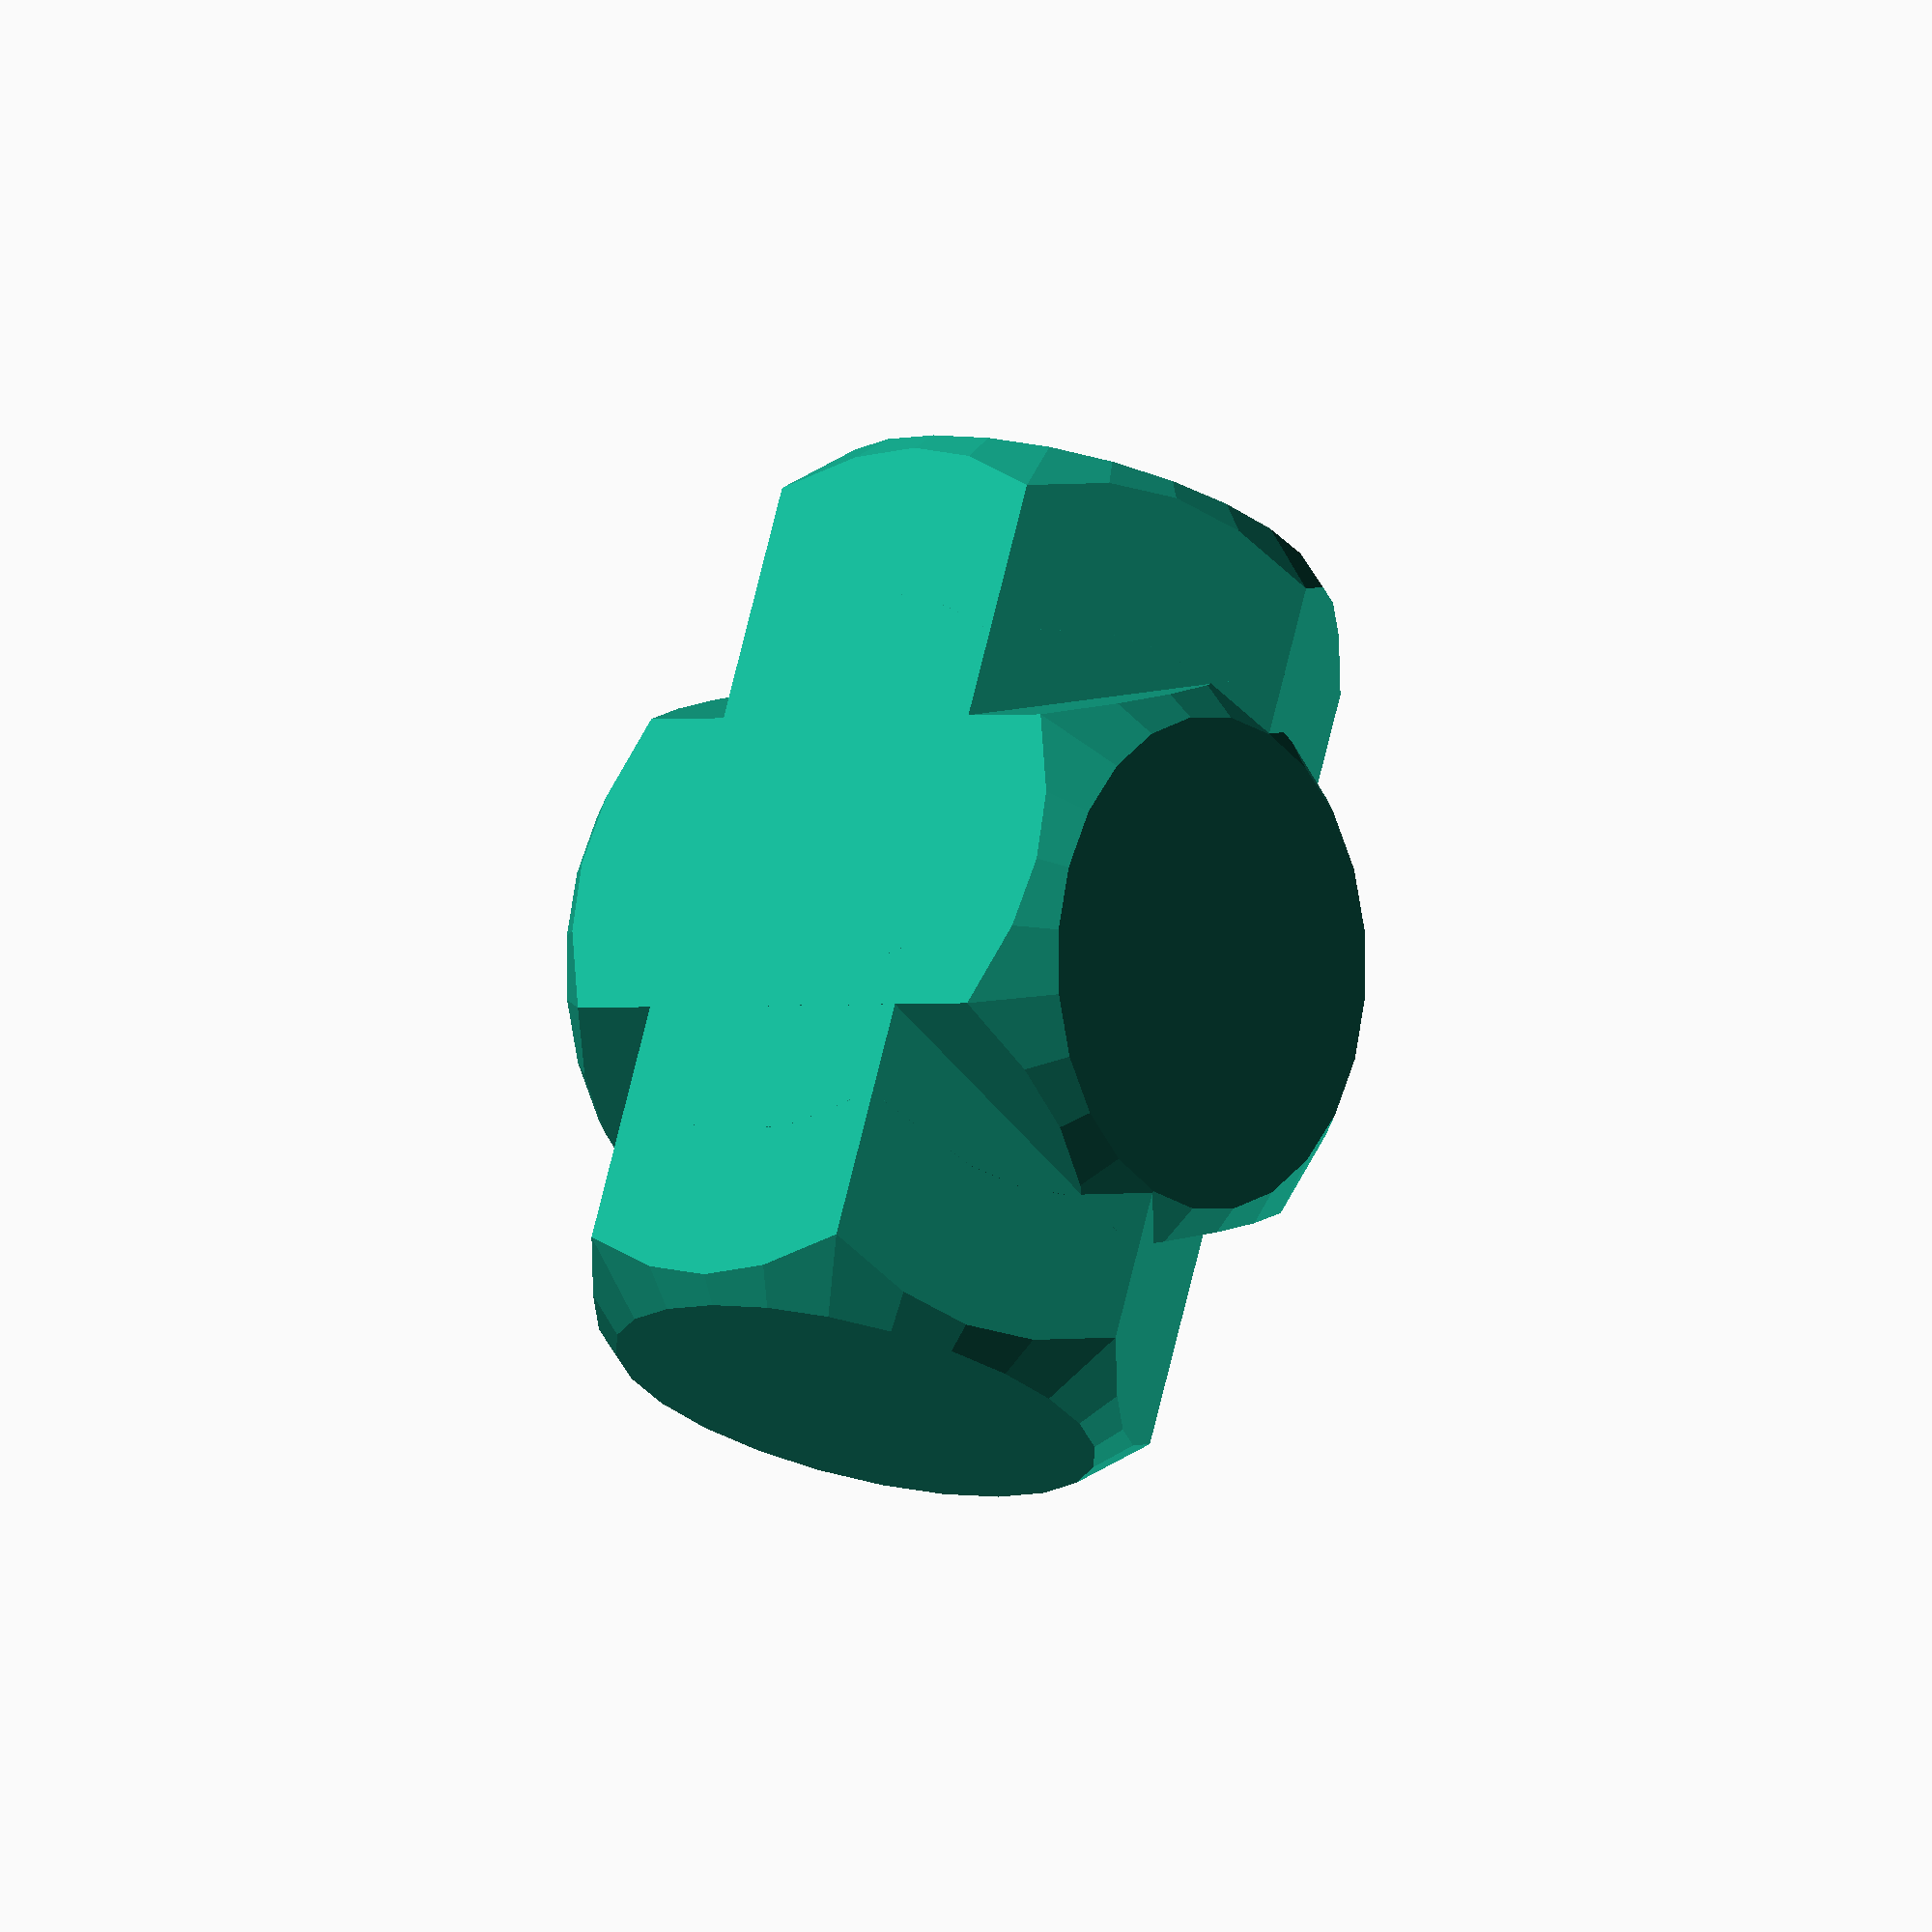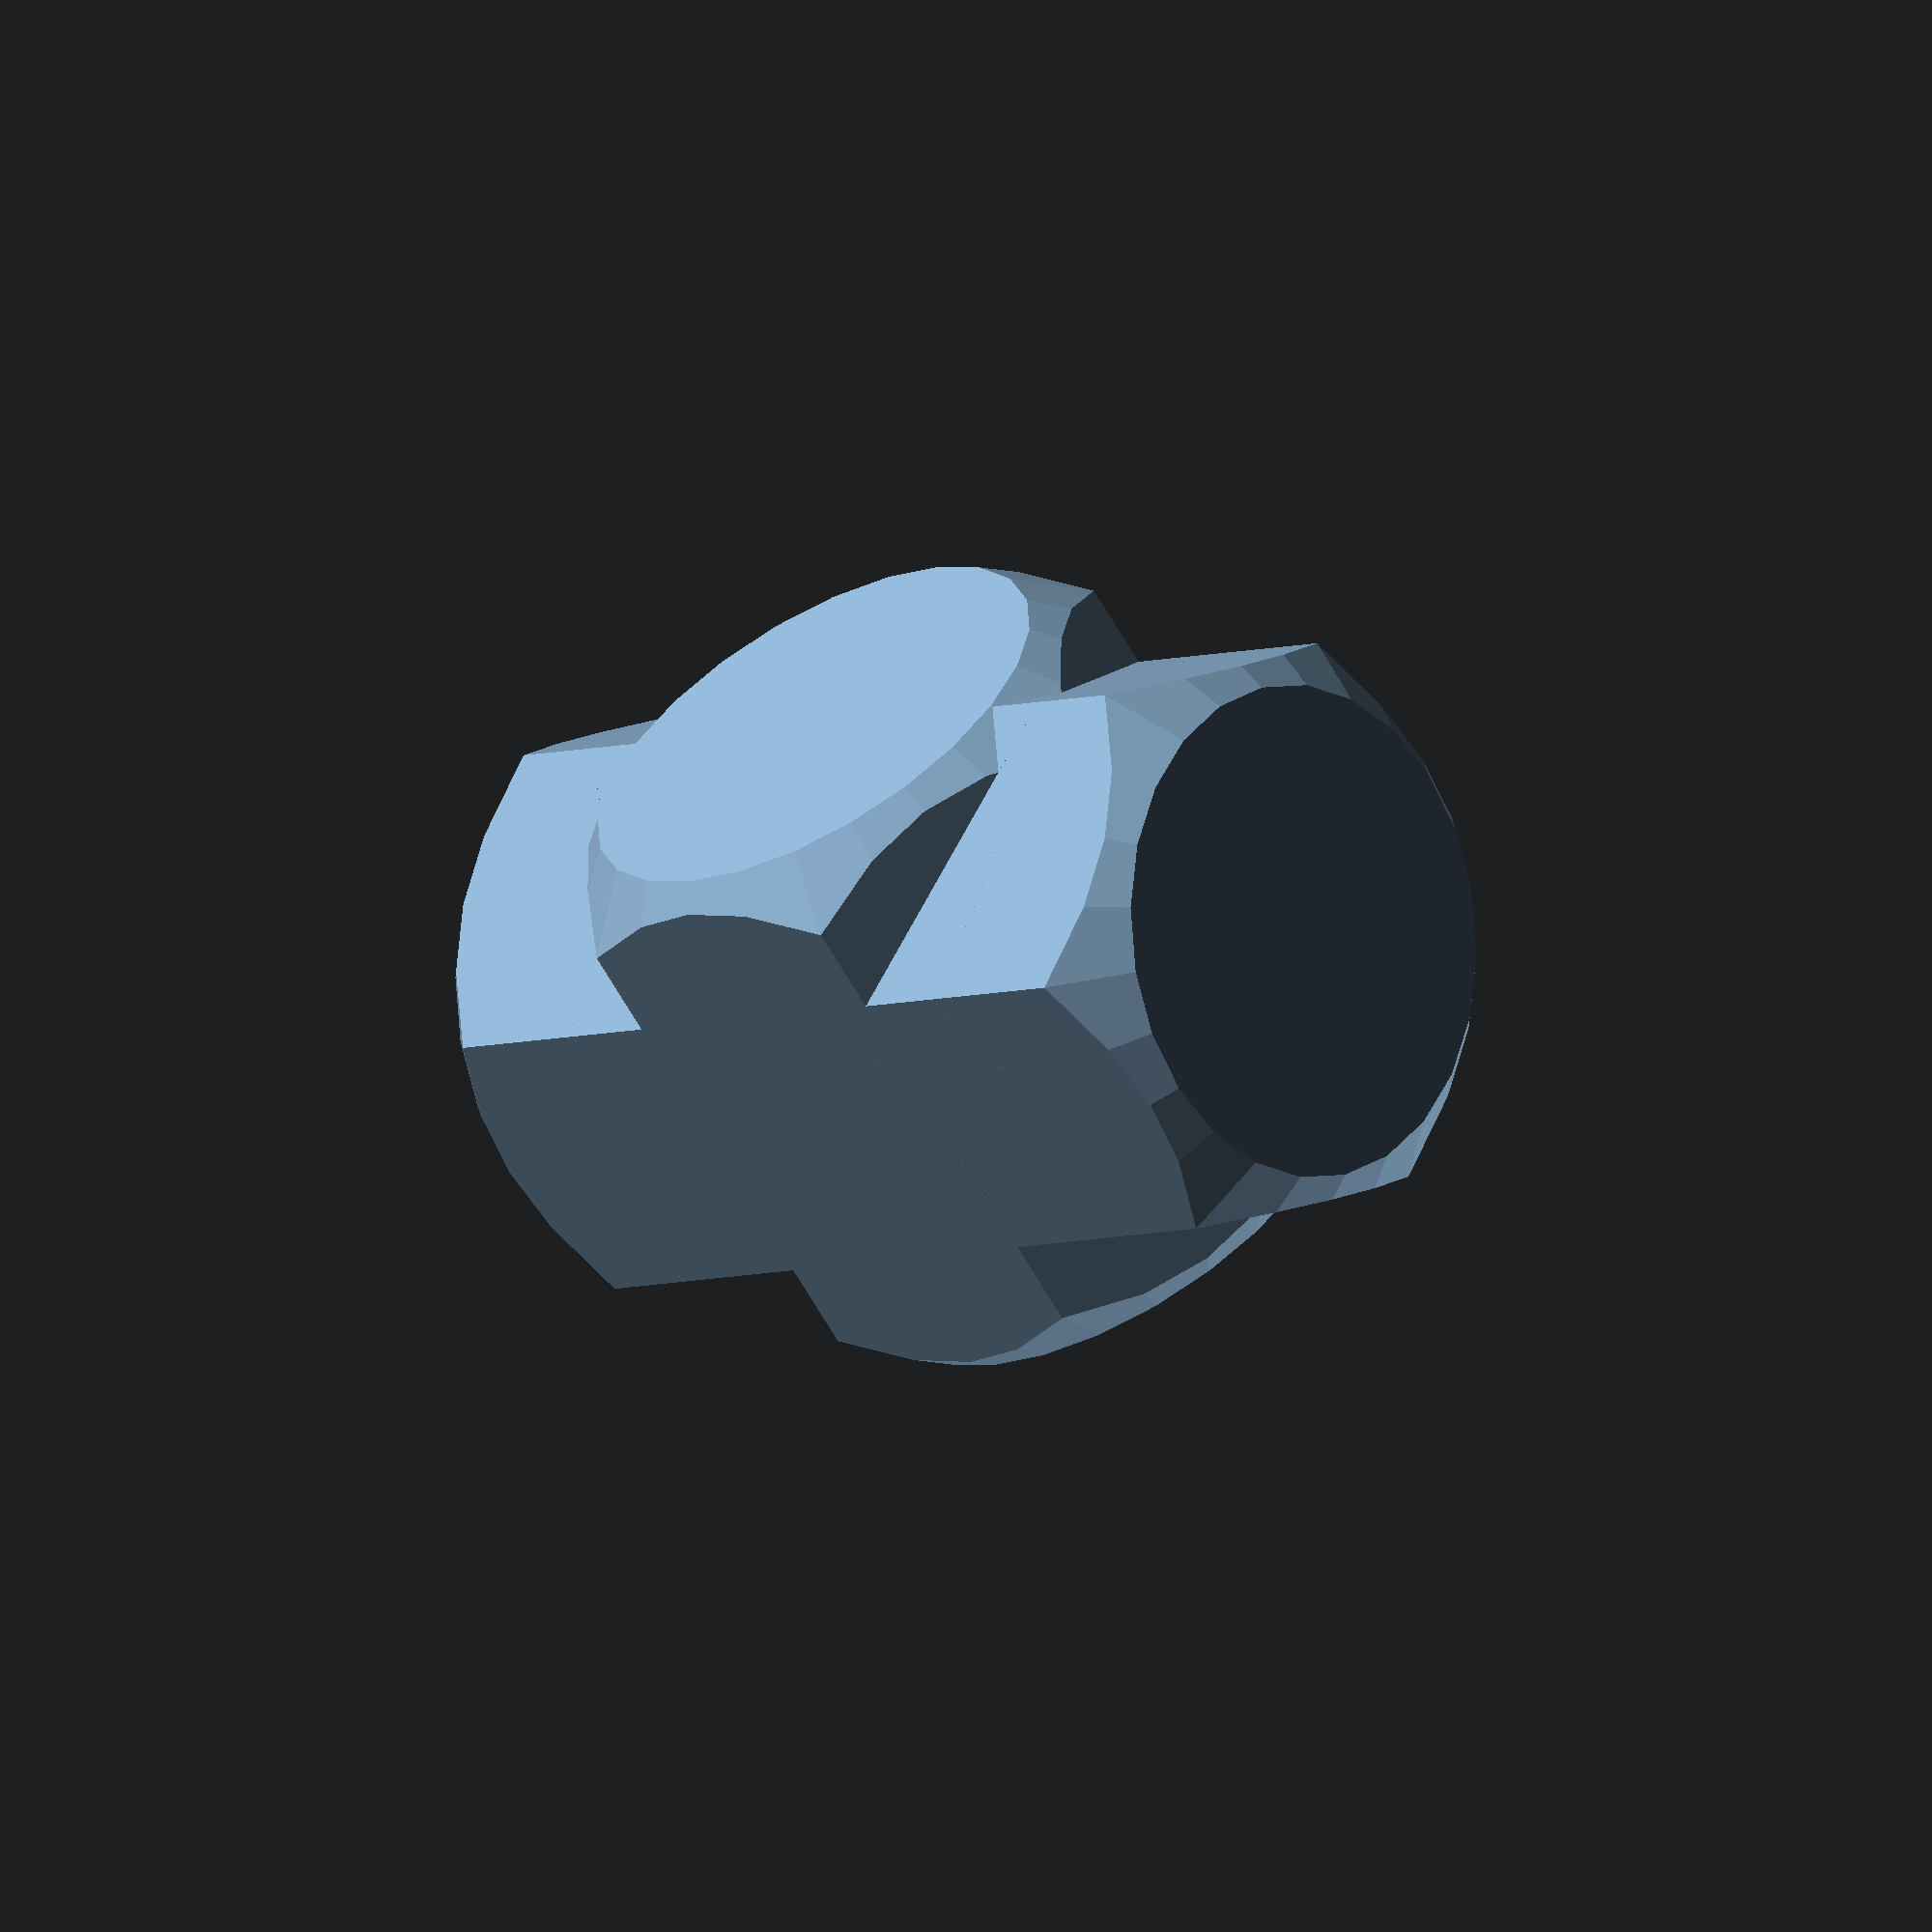
<openscad>
use <MCAD/shapes/polyhole.scad>

h = 6.9;
r = h/2 / cos(30);

module stumpy() {
  rotate([0, 90, 0]) rotate([0, 0, 30]) intersection() {
    cylinder(r=r, h=8, center=true, $fn=6);
    sphere(r=5.1, $fn=24);
  }
}

module middle() {
  difference() {
    union() {
      translate([-2, 0, 0]) stumpy();
      translate([2, 0, 0]) stumpy();
      rotate([0, 0, 90]) stumpy();
    }
    rotate([90, 0, 0]) mcad_polyhole (d=3, h=30, center=true);
    rotate([0, 90, 0]) mcad_polyhole (d=3, h=30, center=true);
  }
}

translate([0, 0, h/2]) middle();

</openscad>
<views>
elev=208.3 azim=73.3 roll=324.7 proj=o view=solid
elev=132.7 azim=325.9 roll=149.8 proj=o view=solid
</views>
